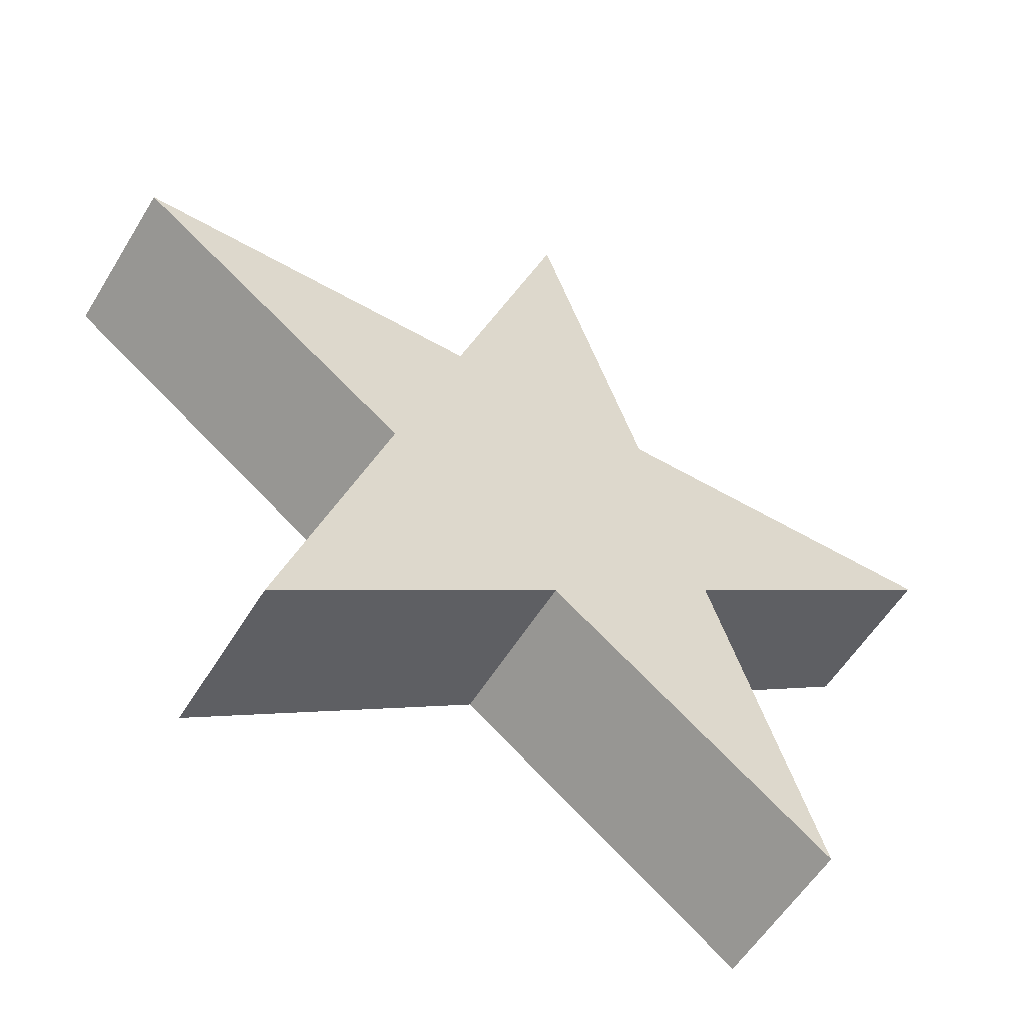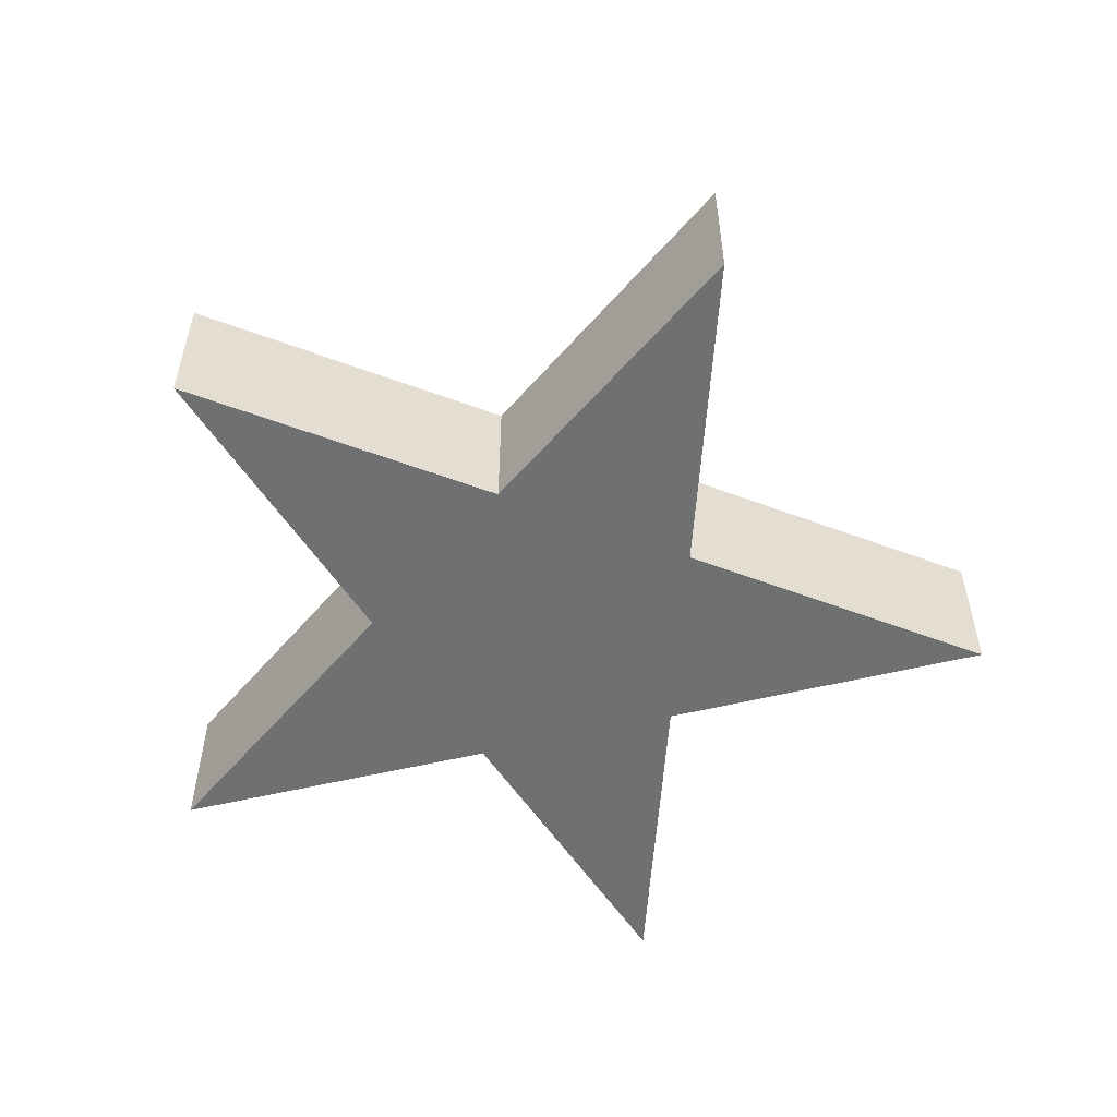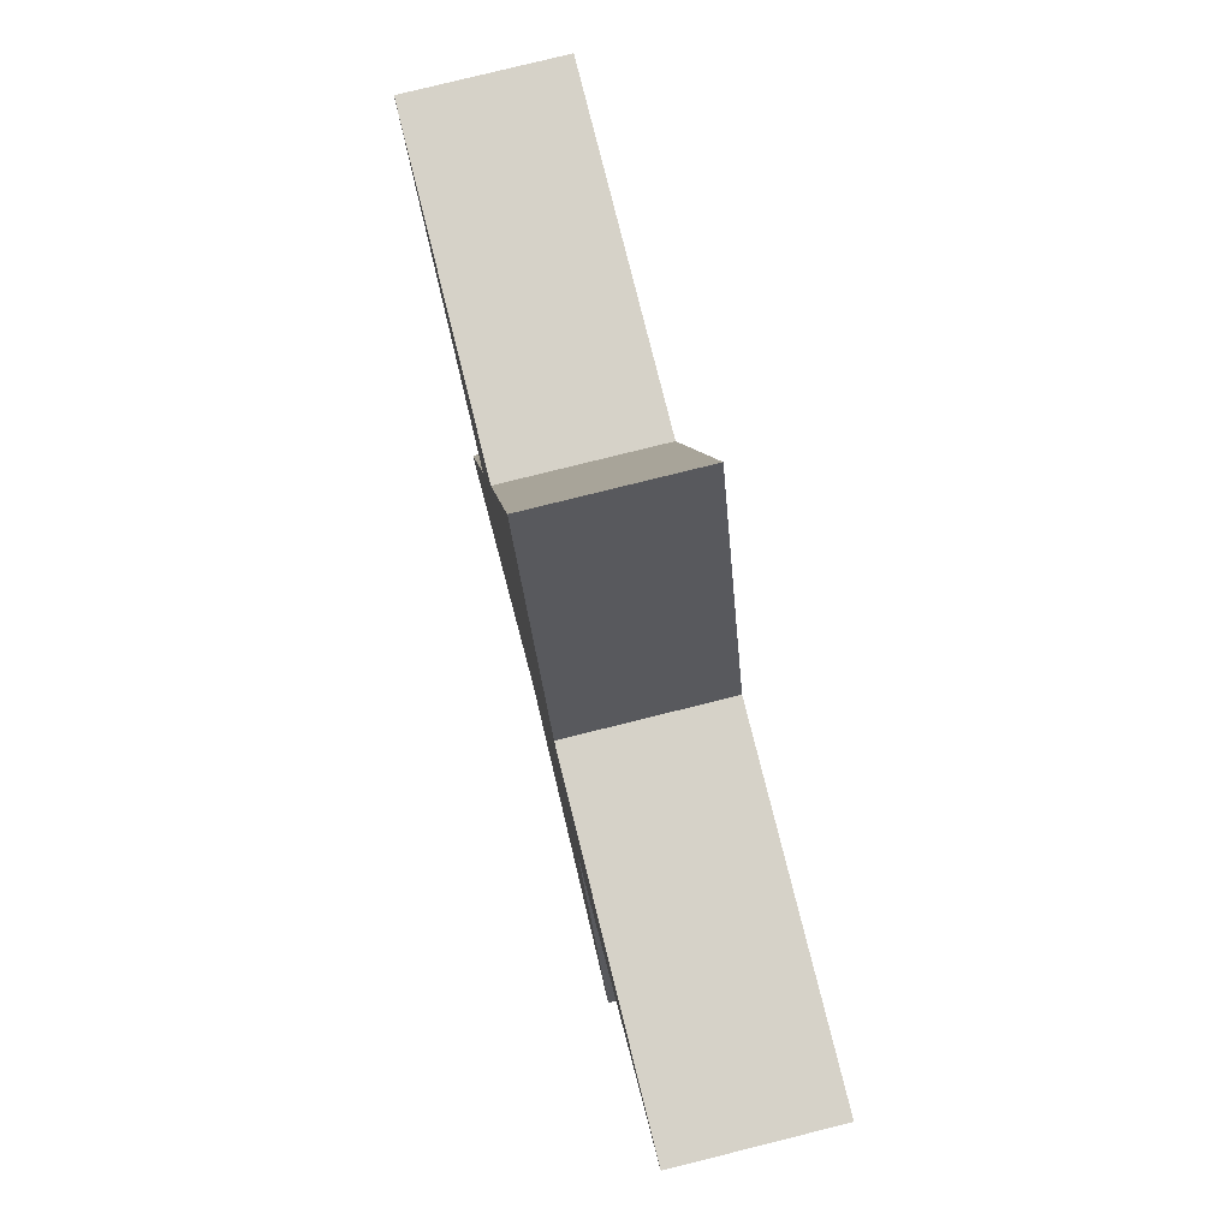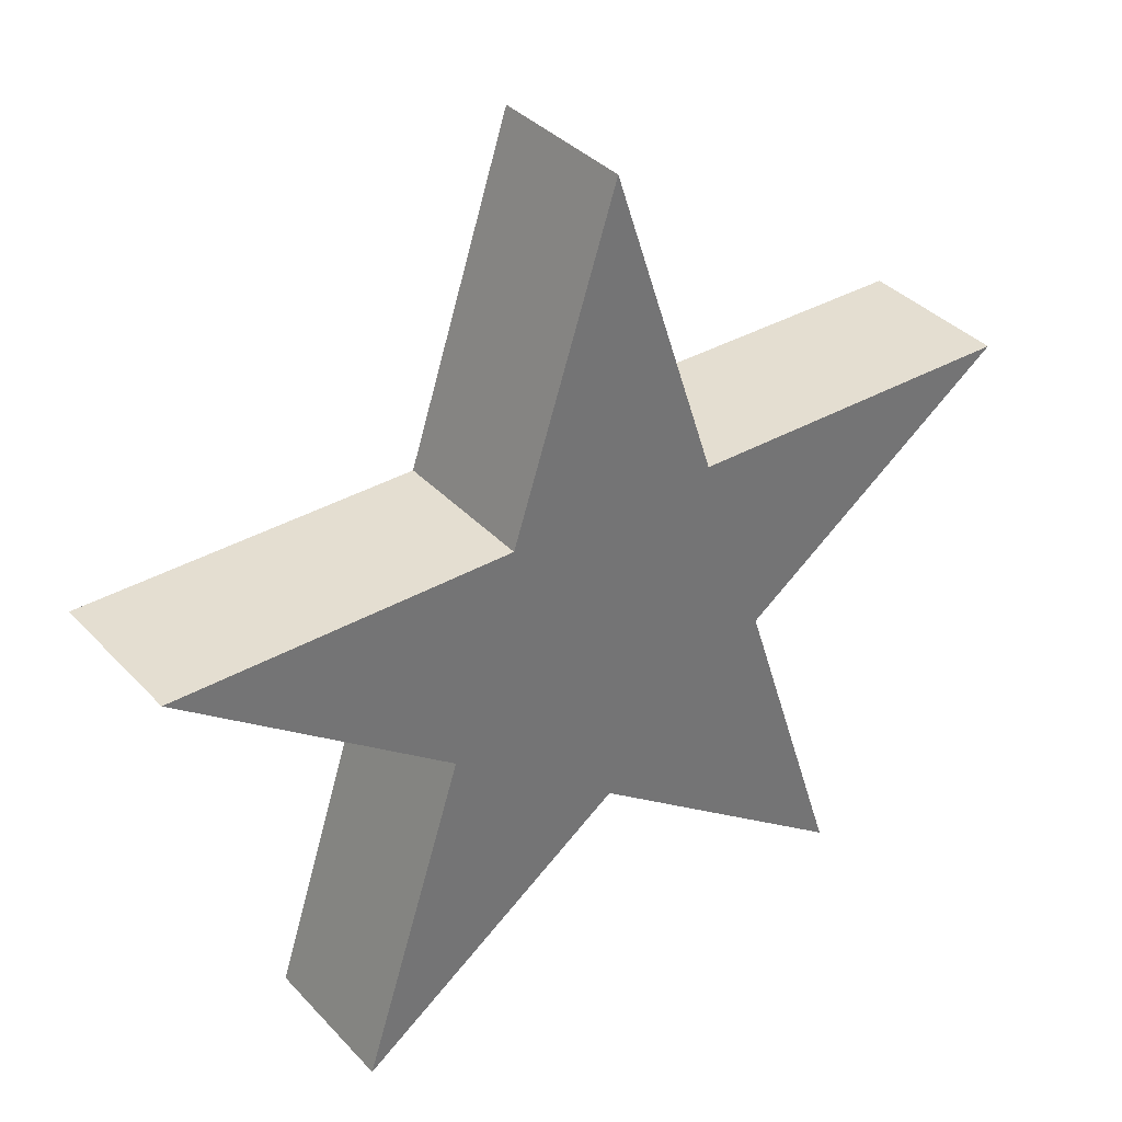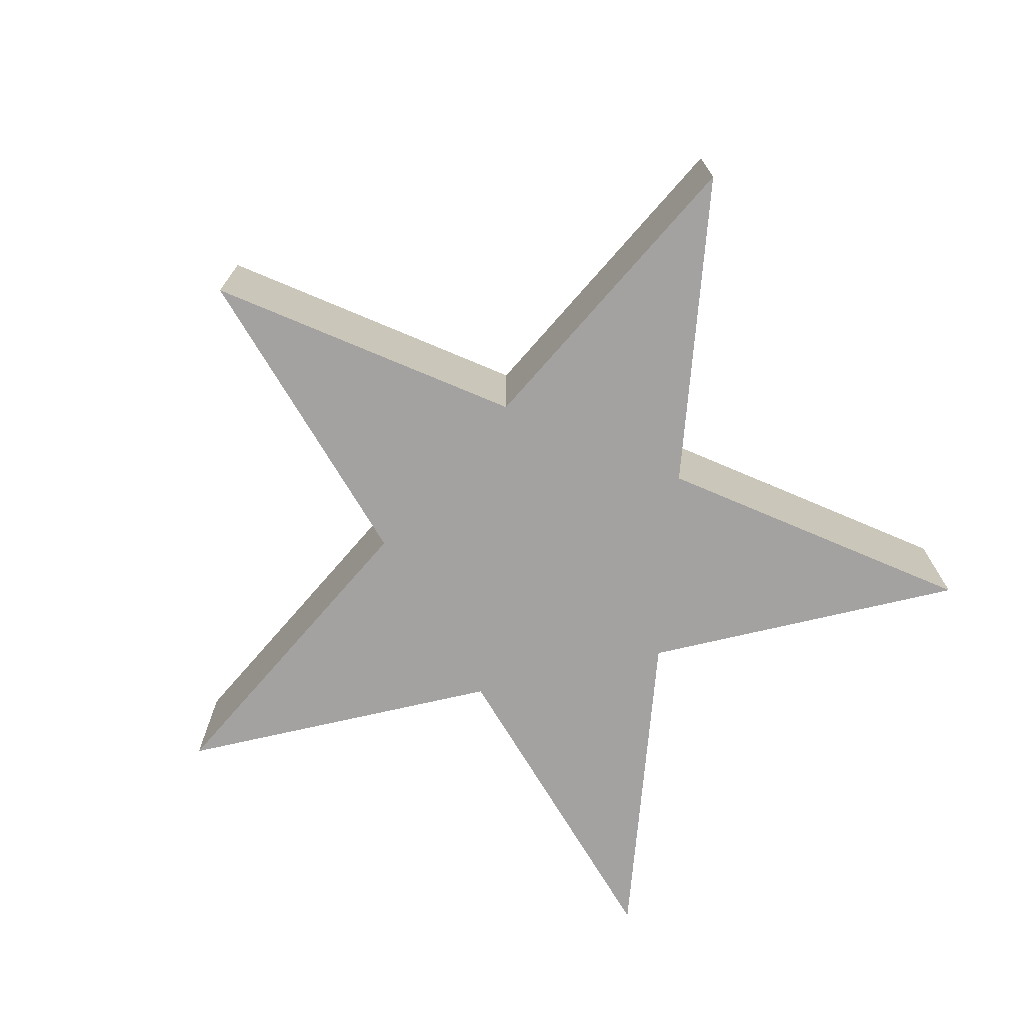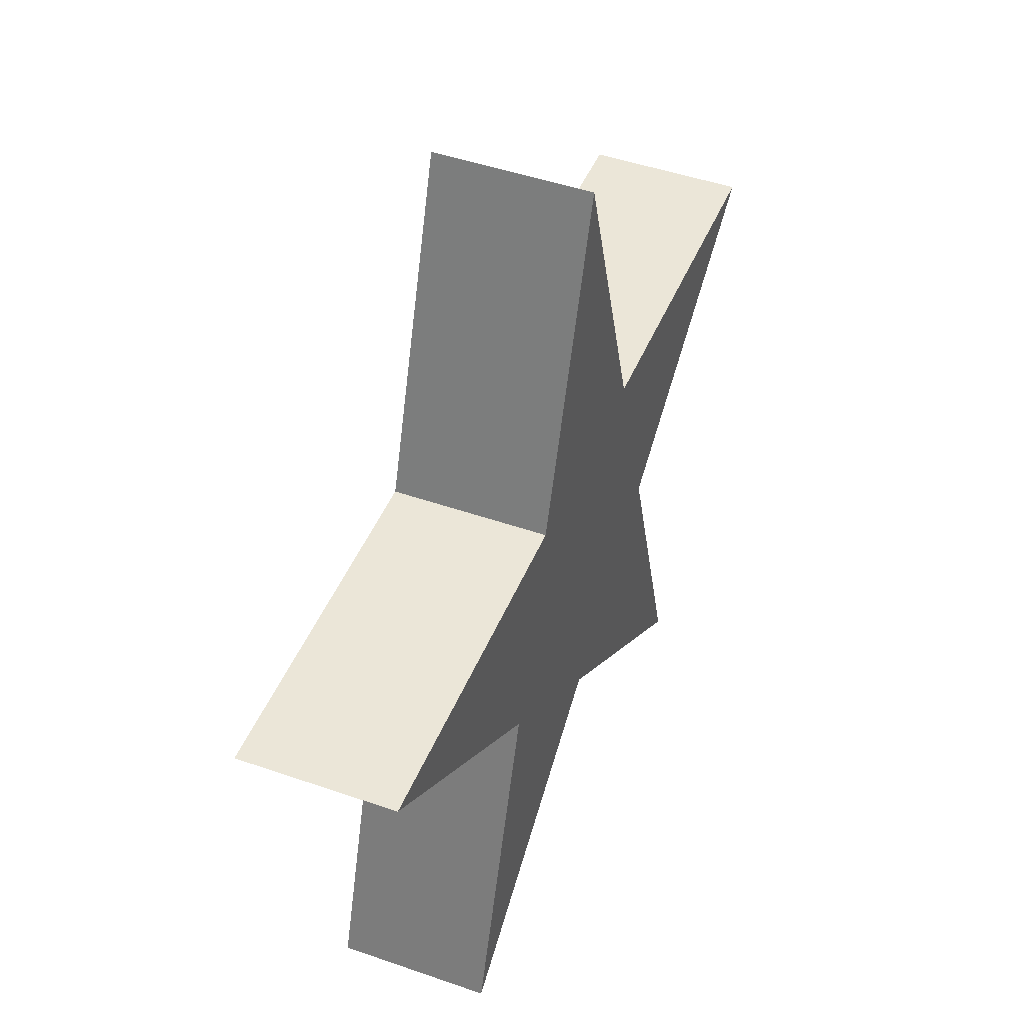
<metadata>
{"format":"obj","ext":"obj","renderer":"f3d","projection":"perspective","resolution":1024,"background":"white","views":[{"elev":-56.4,"azim":148.9,"up":"+Y"},{"elev":-54.8,"azim":158.3,"up":"+Z"},{"elev":78.2,"azim":-104.0,"up":"+Y"},{"elev":36.4,"azim":143.3,"up":"+Y"},{"elev":-72.7,"azim":-131.0,"up":"+Z"},{"elev":46.2,"azim":-68.2,"up":"+Y"}]}
</metadata>
<code>
o 円
v 0 1 -0
v 0.2258 0.3108 -0
v 0.9511 0.309 -0
v 0.3653 -0.1187 0
v 0.5878 -0.809 0
v -0 -0.3841 0
v -0.5878 -0.809 0
v -0.3653 -0.1187 0
v -0.9511 0.309 -0
v -0.2258 0.3108 -0
v 0 1 -0.3234
v 0.2258 0.3108 -0.3234
v 0.9511 0.309 -0.3234
v 0.3653 -0.1187 -0.3234
v 0.5878 -0.809 -0.3234
v -0 -0.3841 -0.3234
v -0.5878 -0.809 -0.3234
v -0.3653 -0.1187 -0.3234
v -0.9511 0.309 -0.3234
v -0.2258 0.3108 -0.3234
f 2 8 4
f 12 16 20
f 9 18 8
f 6 15 5
f 3 12 2
f 10 19 9
f 7 16 6
f 4 13 3
f 1 20 10
f 8 17 7
f 5 14 4
f 2 11 1
f 2 1 10
f 10 9 8
f 8 7 6
f 6 5 4
f 4 3 2
f 2 10 8
f 8 6 4
f 12 13 14
f 14 15 16
f 16 17 18
f 18 19 20
f 20 11 12
f 12 14 16
f 16 18 20
f 9 19 18
f 6 16 15
f 3 13 12
f 10 20 19
f 7 17 16
f 4 14 13
f 1 11 20
f 8 18 17
f 5 15 14
f 2 12 11

</code>
